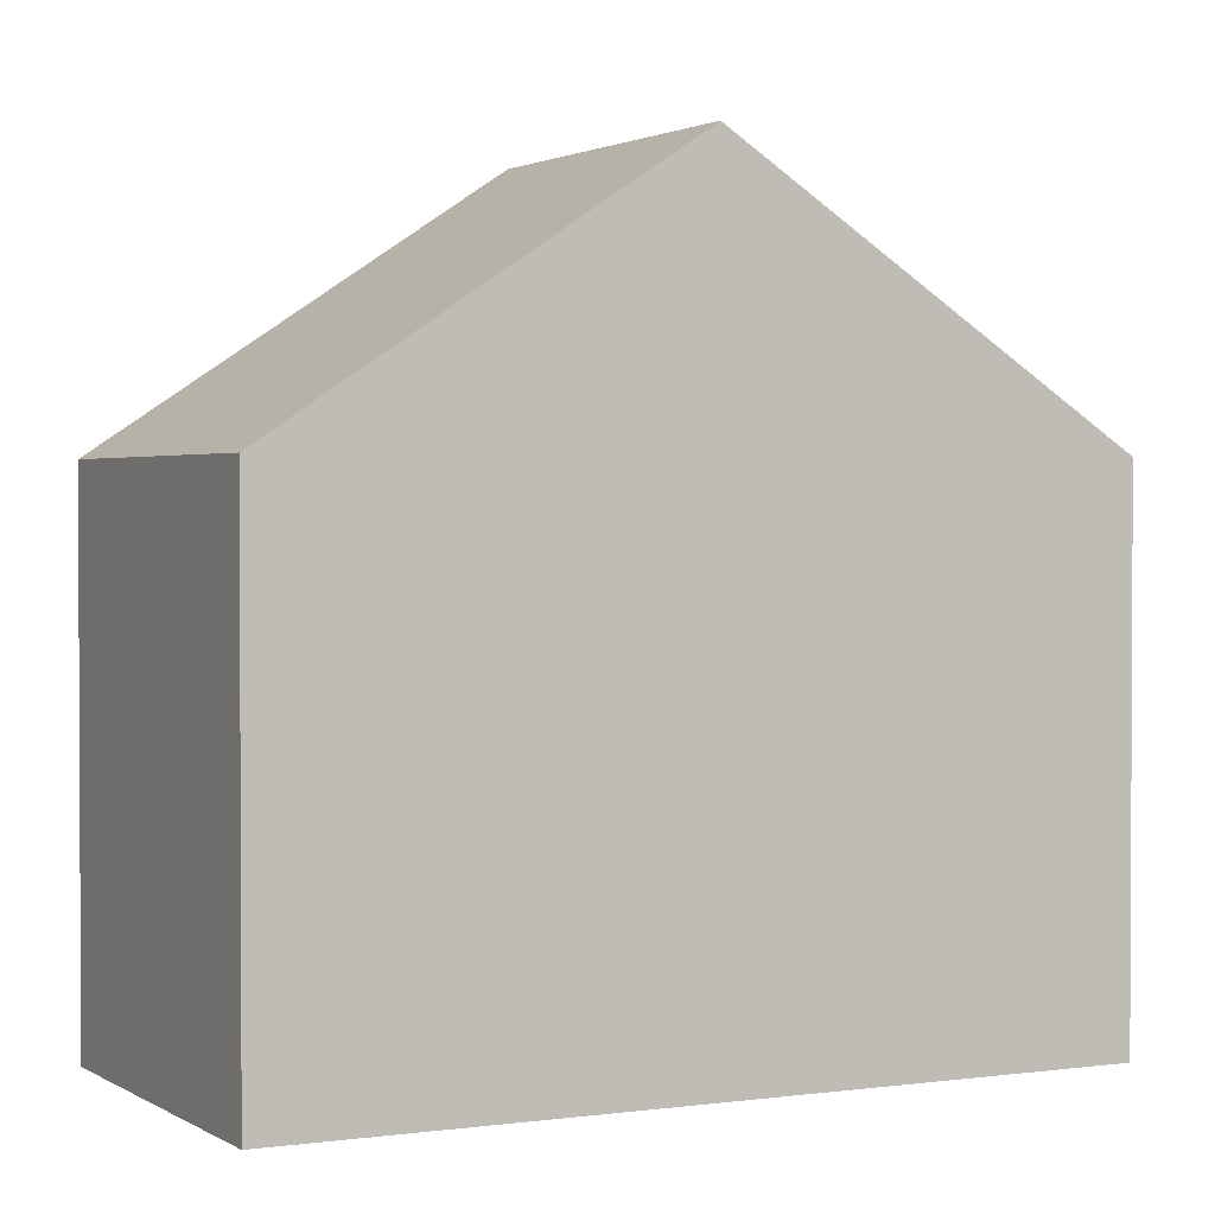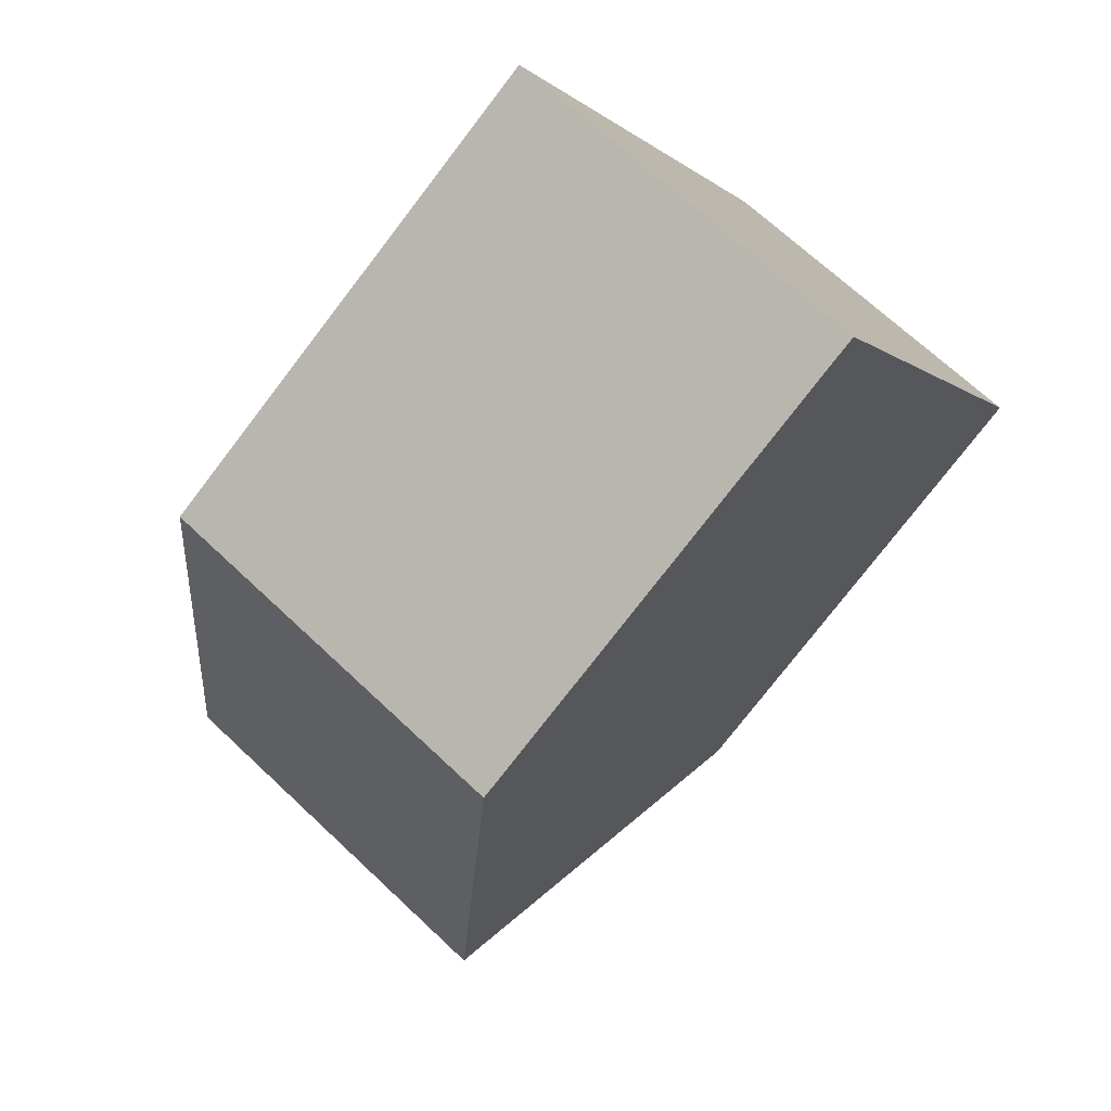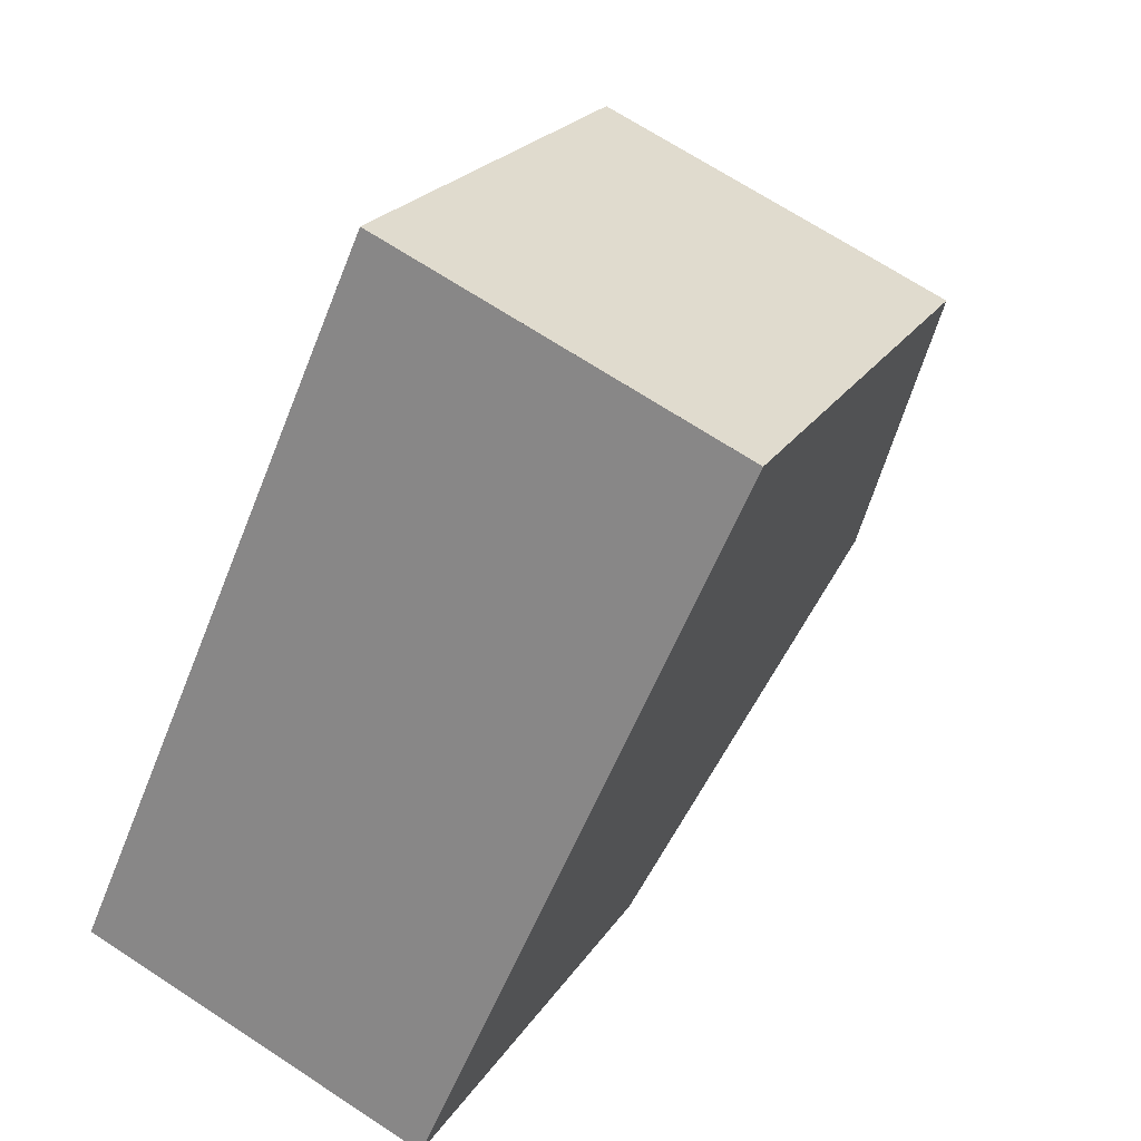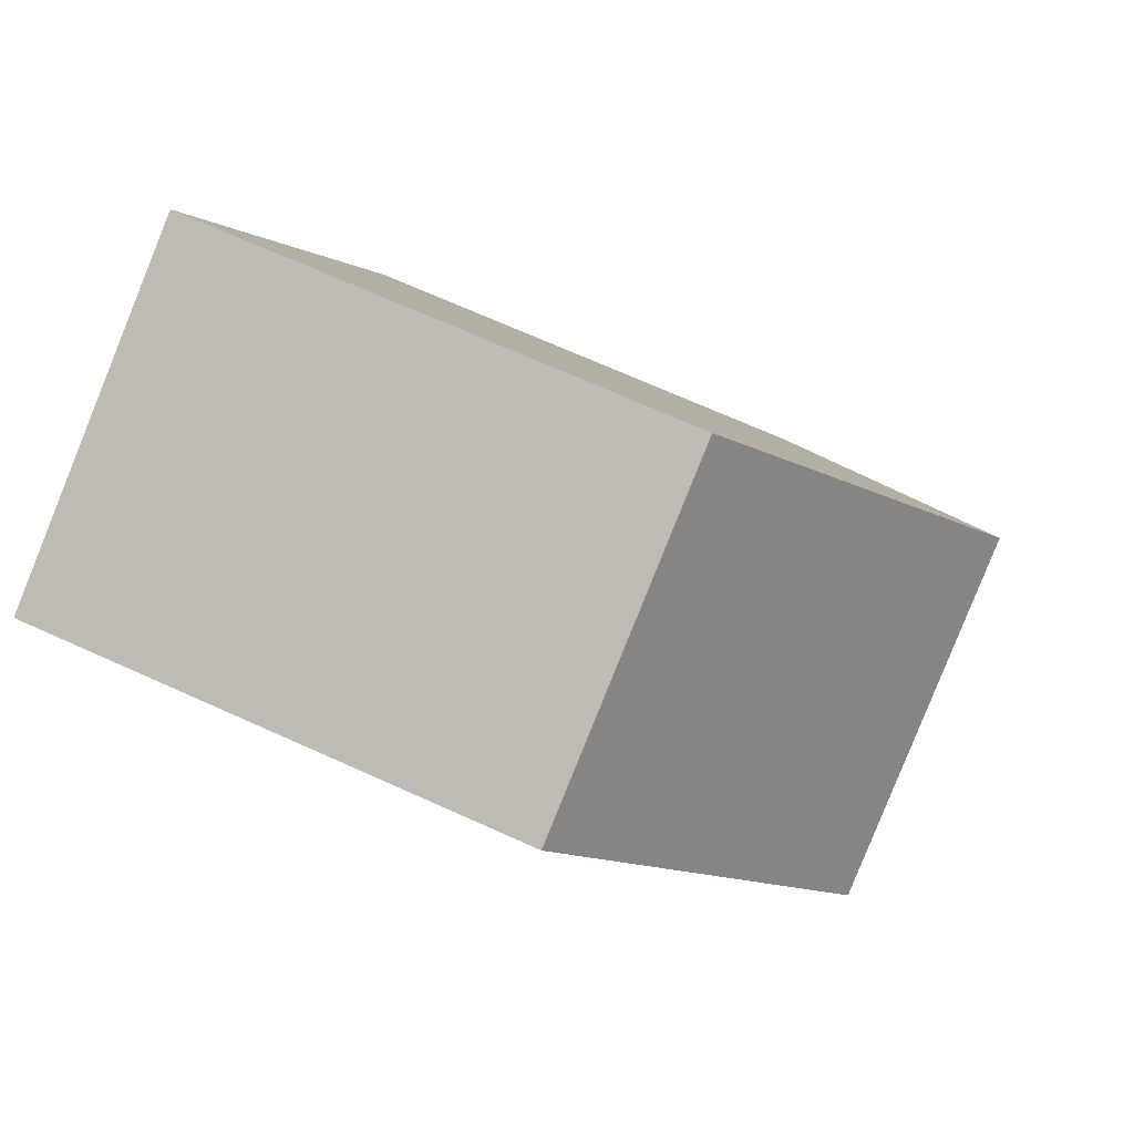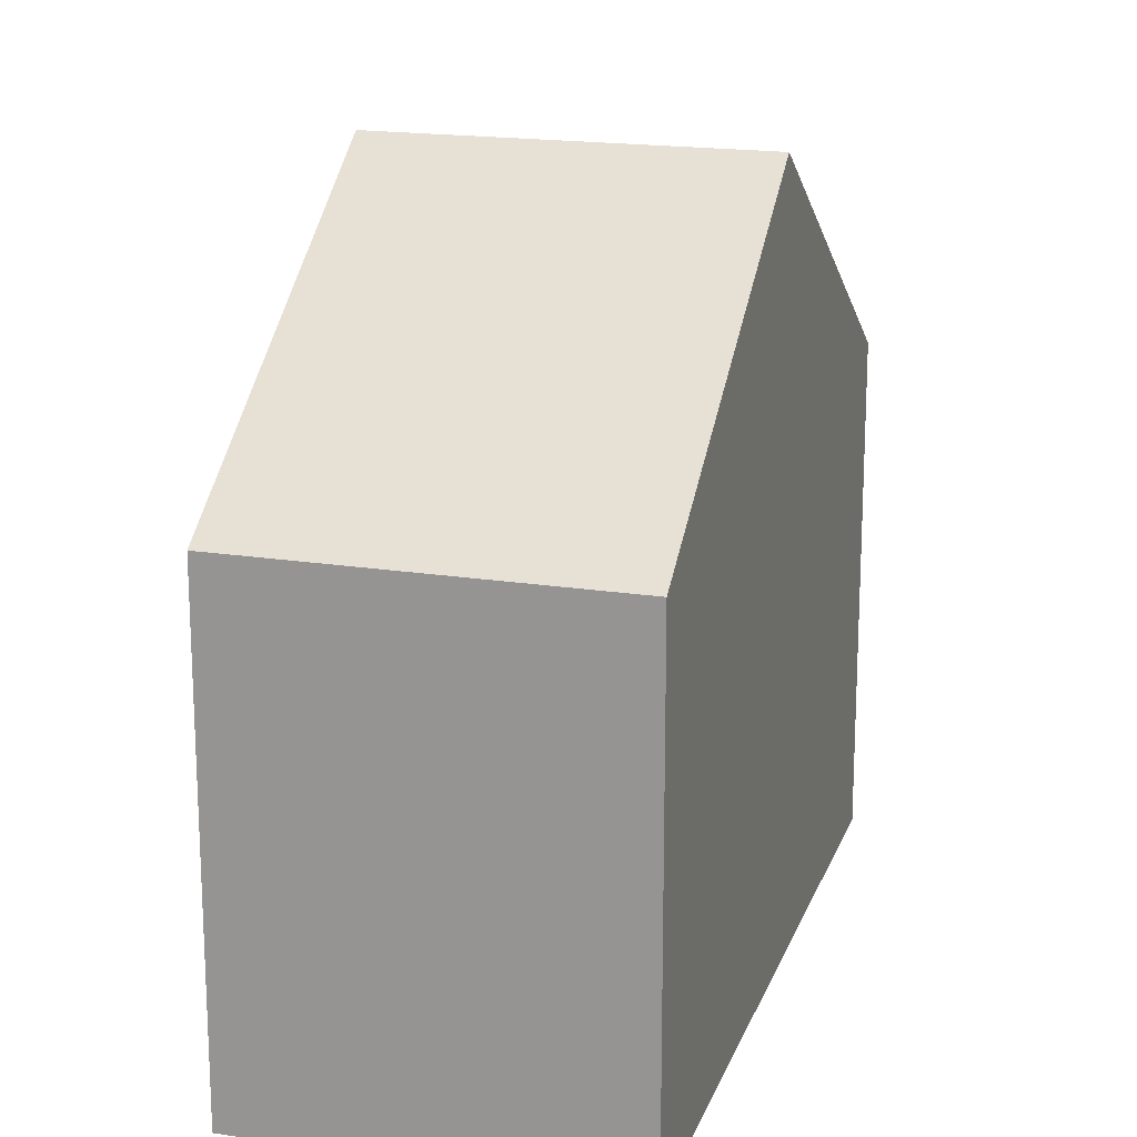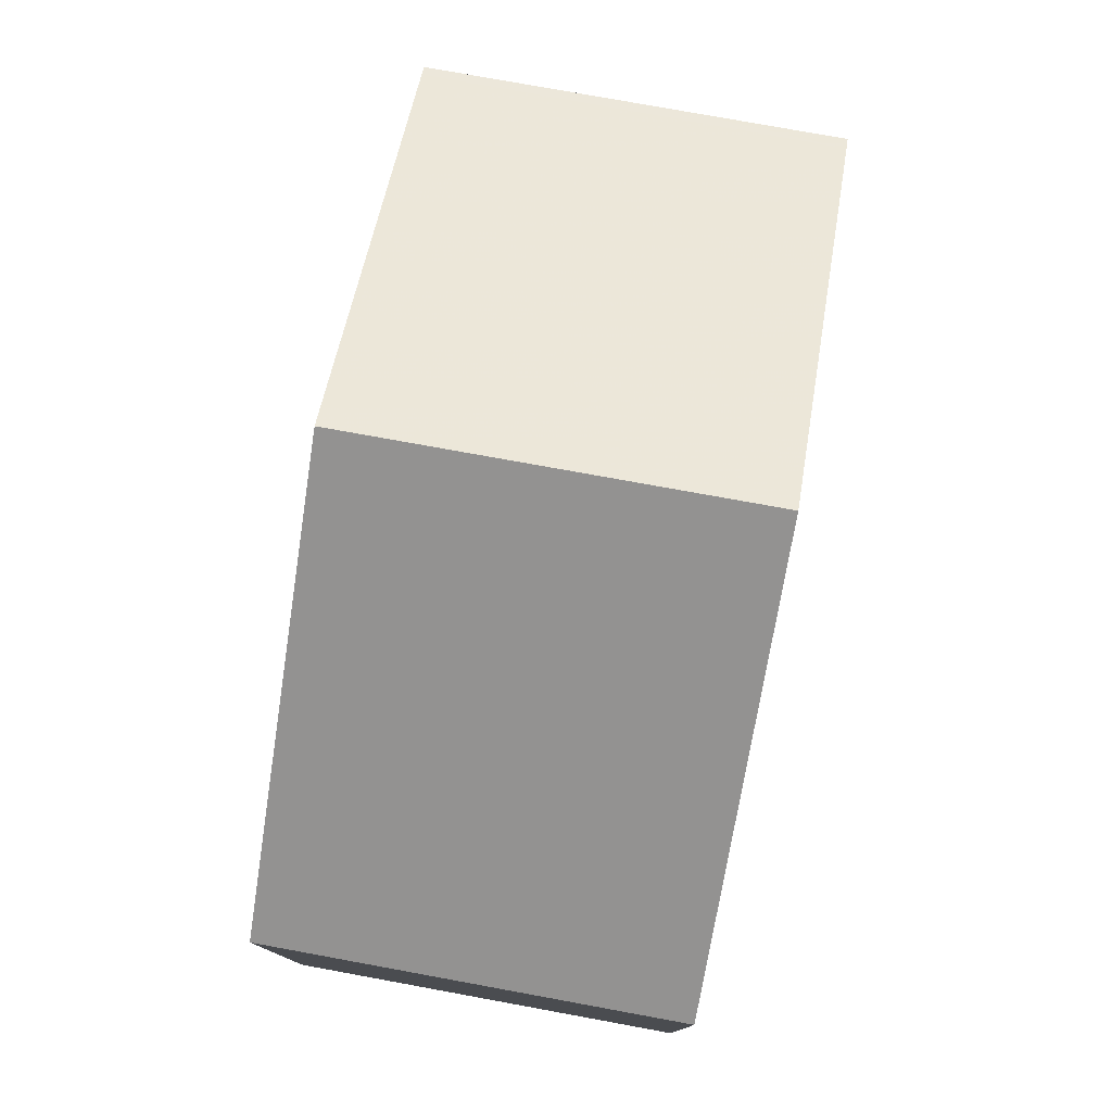
<metadata>
{"format":"obj","ext":"obj","renderer":"f3d","projection":"perspective","resolution":1024,"background":"white","views":[{"elev":1.7,"azim":86.5,"up":"+Z"},{"elev":-76.2,"azim":142.5,"up":"+Y"},{"elev":22.0,"azim":-156.2,"up":"+Y"},{"elev":70.6,"azim":-65.8,"up":"+Y"},{"elev":18.4,"azim":39.9,"up":"+Z"},{"elev":79.7,"azim":34.0,"up":"+Z"}]}
</metadata>
<code>
v 122 -2021 5.986
v 117.9 -2023 6.001
v 114.1 -2014 6.033
v 118.3 -2012 6.028
v 120.1 -2016 9.079
v 116 -2018 9.08
v 121.9 -2020 6.209
v 117.7 -2022 6.224
v 116 -2018 9.08
v 120.1 -2016 9.079
v 118.3 -2012 6.117
v 114.2 -2014 6.105
v 116 -2018 9.08
v 117.7 -2022 6.224
v 116 -2018 9.08
v 117.9 -2023 6
v 114.2 -2014 6.105
v 114.1 -2014 6.033
v 120.1 -2016 9.079
v 121.9 -2020 6.209
v 120.1 -2016 9.079
v 122 -2021 5.986
v 118.3 -2012 6.116
v 118.2 -2012 6.029
v 118.6 -2017 9.08
v 118.6 -2017 9.08
v 120.3 -2021 6.215
v 120.4 -2021 5.991
v 116.7 -2013 6.03
v 116.7 -2013 6.112
v 121.8 -2020 6.302
v 121.8 -2020 6.302
v 117.7 -2022 6.317
v 117.7 -2022 6.317
v 120.2 -2021 6.308
v 122 -2021 5.986
v 122 -2021 5.986
v 122 -2021 0
v 122 -2021 8.882e-16
v 117.7 -2022 6.224
v 117.9 -2023 6.001
v 117.9 -2023 0
v 117.7 -2022 0
v 114.1 -2014 6.033
v 114.1 -2014 6.033
v 114.1 -2014 0
v 114.1 -2014 0
v 118.3 -2012 6.117
v 118.3 -2012 6.028
v 118.3 -2012 0
v 118.3 -2012 0
v 121.8 -2020 6.302
v 120.1 -2016 9.079
v 120.1 -2016 0
v 121.8 -2020 0
v 122 -2021 5.986
v 121.9 -2020 6.209
v 121.9 -2020 0
v 122 -2021 0
v 117.7 -2022 6.317
v 117.7 -2022 6.224
v 117.7 -2022 0
v 117.7 -2022 0
v 114.2 -2014 6.105
v 116 -2018 9.08
v 116 -2018 0
v 114.2 -2014 0
v 120.1 -2016 9.079
v 118.3 -2012 6.117
v 118.3 -2012 0
v 120.1 -2016 0
v 114.1 -2014 6.033
v 114.2 -2014 6.105
v 114.2 -2014 0
v 114.1 -2014 0
v 117.9 -2023 6.001
v 117.9 -2023 6
v 117.9 -2023 8.882e-16
v 117.9 -2023 0
v 116.7 -2013 6.03
v 114.1 -2014 6.033
v 114.1 -2014 0
v 116.7 -2013 0
v 120.4 -2021 5.991
v 122 -2021 5.986
v 122 -2021 8.882e-16
v 120.4 -2021 0
v 118.3 -2012 6.028
v 118.2 -2012 6.029
v 118.2 -2012 0
v 118.3 -2012 0
v 117.9 -2023 6
v 120.4 -2021 5.991
v 120.4 -2021 0
v 117.9 -2023 8.882e-16
v 118.2 -2012 6.029
v 116.7 -2013 6.03
v 116.7 -2013 0
v 118.2 -2012 0
v 121.9 -2020 6.209
v 121.8 -2020 6.302
v 121.8 -2020 0
v 121.9 -2020 0
v 116 -2018 9.08
v 117.7 -2022 6.317
v 117.7 -2022 0
v 116 -2018 0
v 114.1 -2014 0
v 118.3 -2012 0
v 122 -2021 0
v 117.9 -2023 0
f 32 21 5 31
f 20 7 1 22
f 24 4 11 23
f 23 11 10 19
f 34 6 15 33
f 16 2 8 14
f 17 12 3 18
f 13 9 12 17
f 33 15 26 35
f 28 16 14 27
f 30 17 18 29
f 25 13 17 30
f 35 26 21 32
f 27 20 22 28
f 29 24 23 30
f 30 23 19 25
f 31 7 20 32
f 33 14 8 34
f 35 27 14 33
f 32 20 27 35
f 37 38 39 36
f 41 42 43 40
f 45 46 47 44
f 49 50 51 48
f 53 54 55 52
f 57 58 59 56
f 61 62 63 60
f 65 66 67 64
f 69 70 71 68
f 73 74 75 72
f 77 78 79 76
f 81 82 83 80
f 85 86 87 84
f 89 90 91 88
f 93 94 95 92
f 97 98 99 96
f 101 102 103 100
f 105 106 107 104
f 109 110 111 108

</code>
